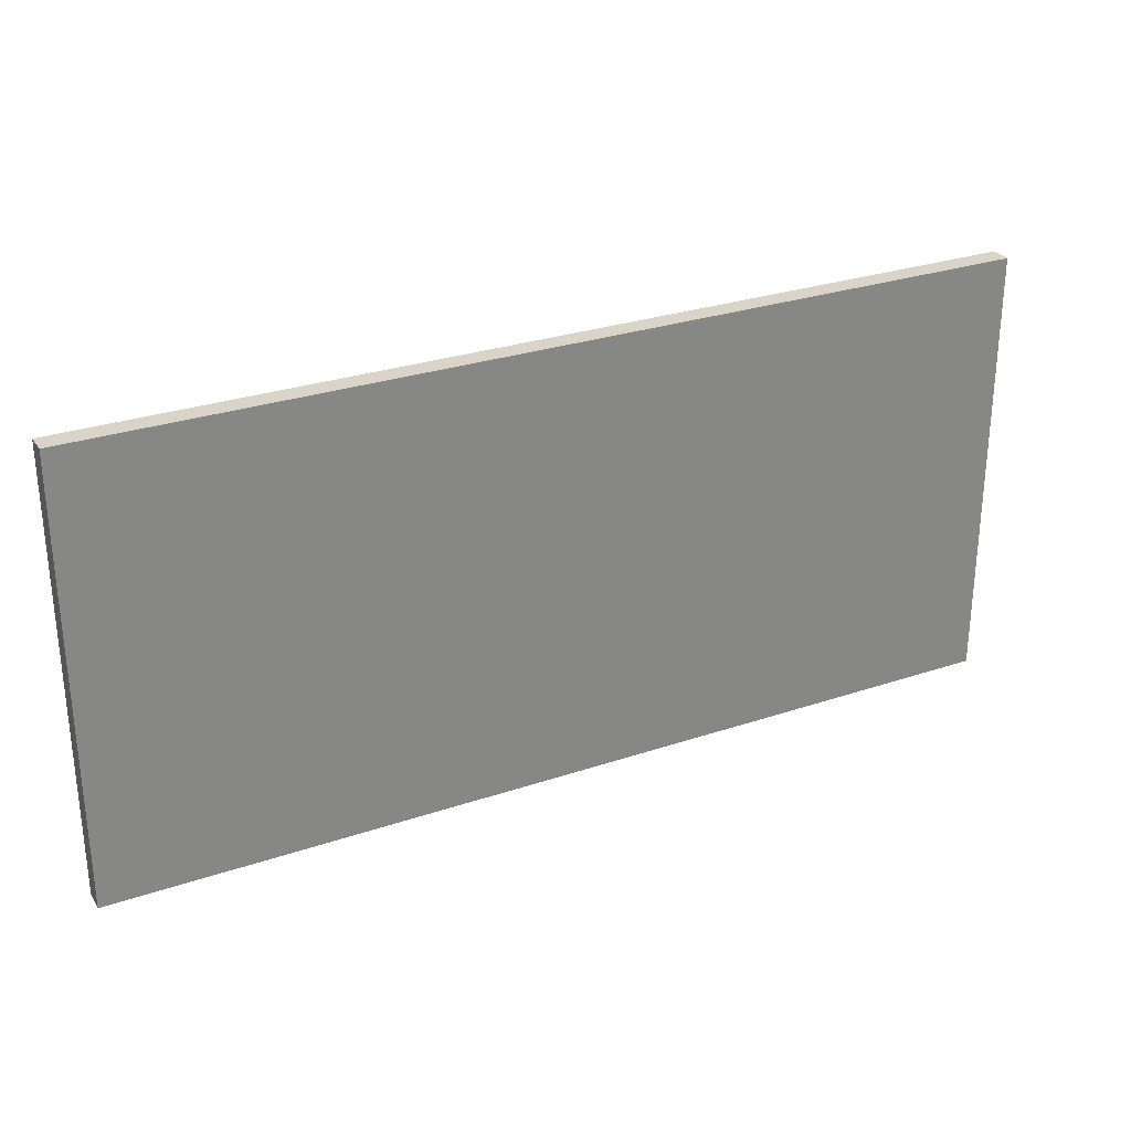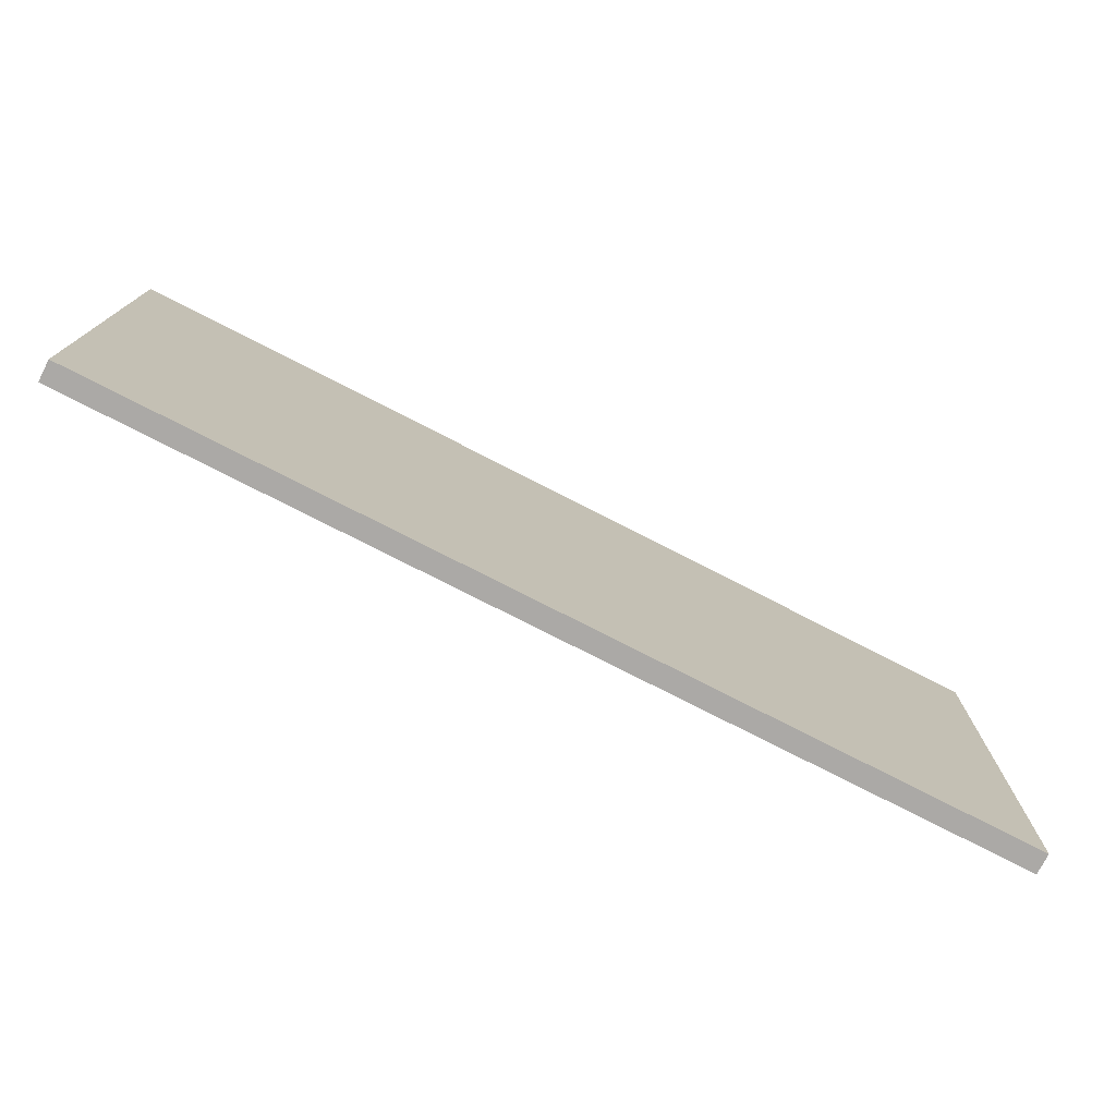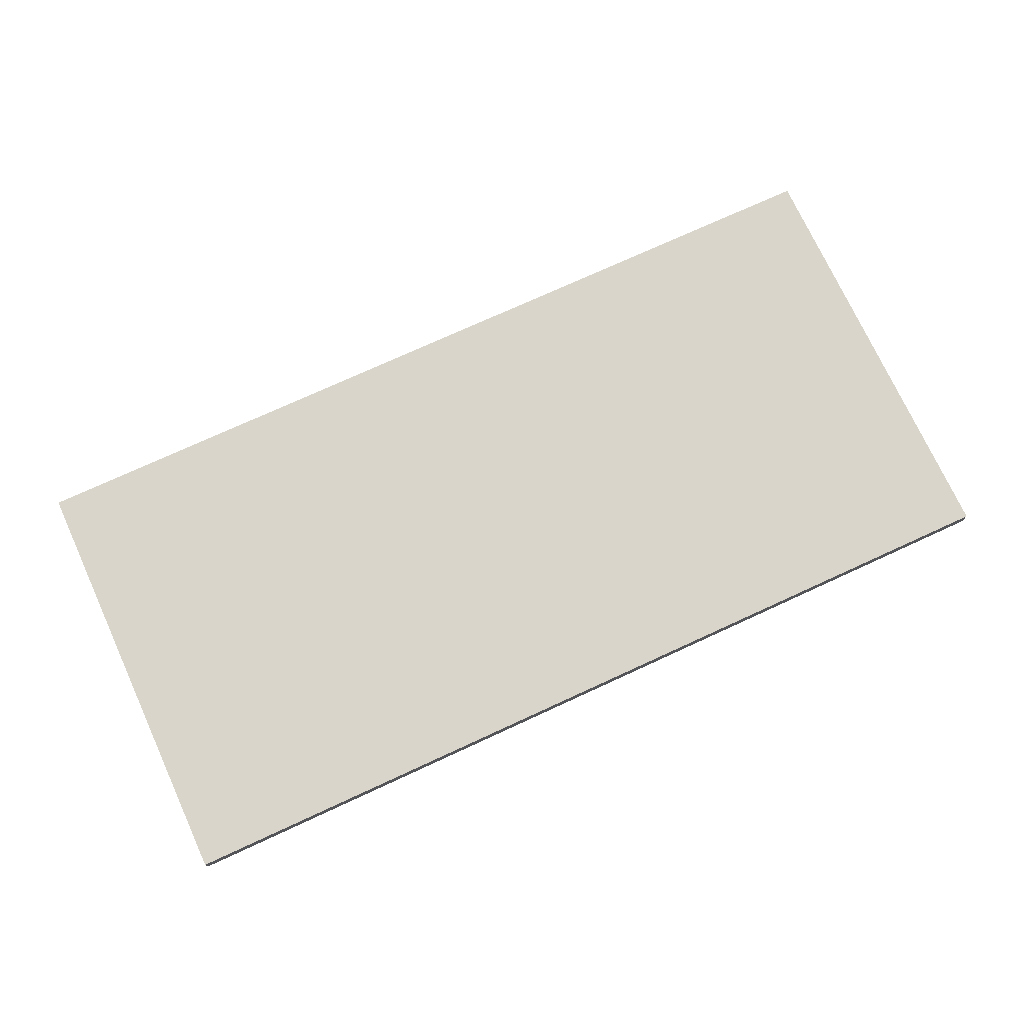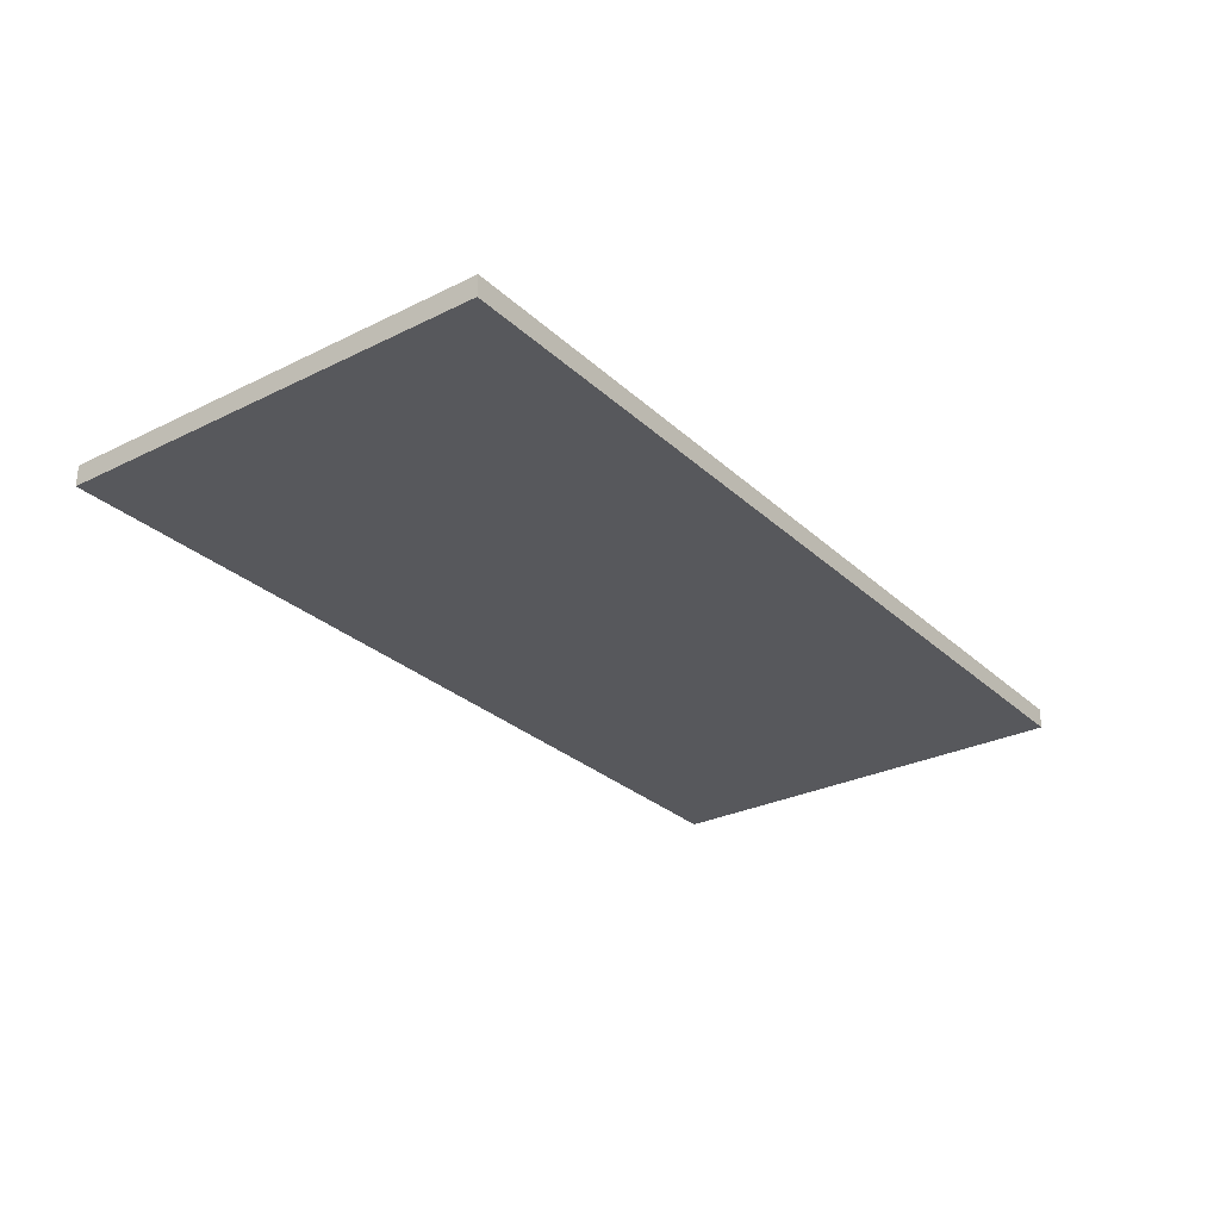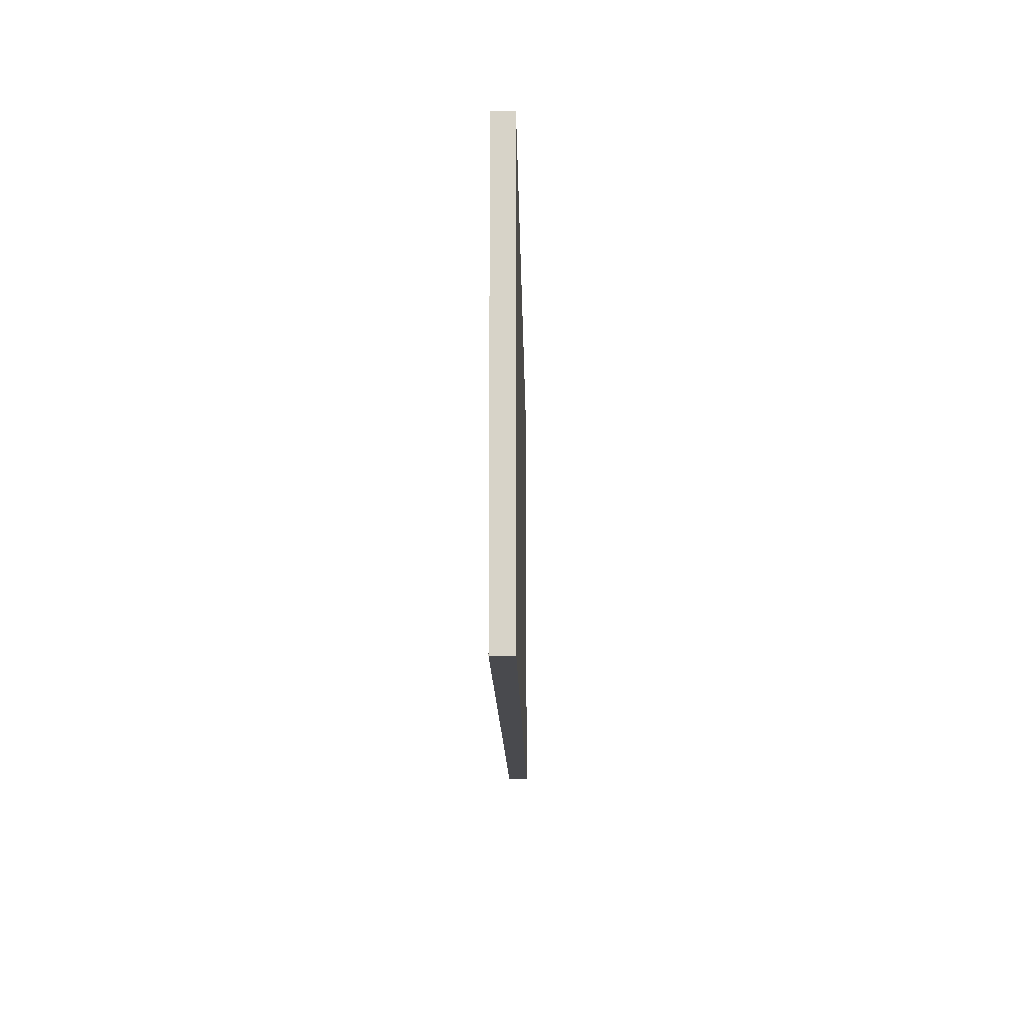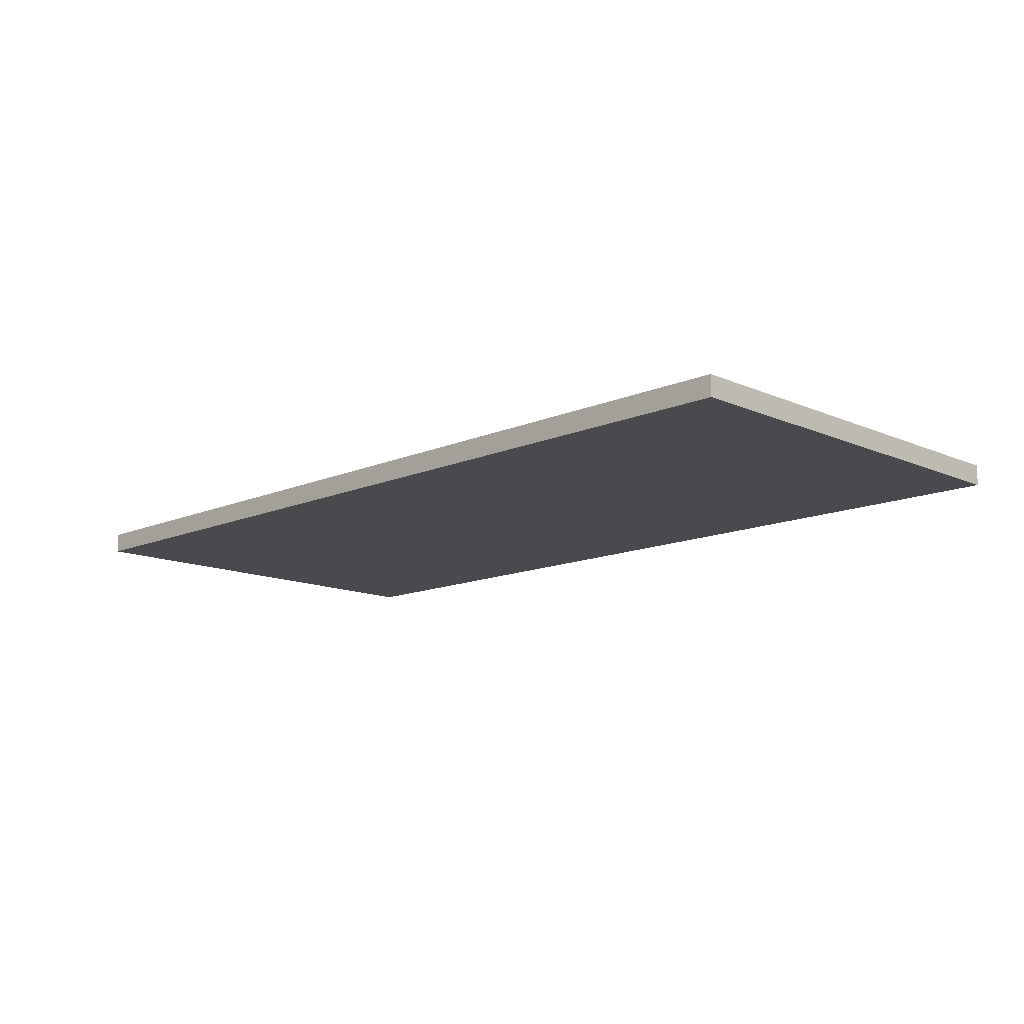
<metadata>
{"format":"obj","ext":"obj","renderer":"f3d","projection":"perspective","resolution":1024,"background":"white","views":[{"elev":28.5,"azim":-26.9,"up":"+Z"},{"elev":-75.6,"azim":-27.2,"up":"+Z"},{"elev":74.2,"azim":155.3,"up":"+Y"},{"elev":-28.5,"azim":-53.4,"up":"+Y"},{"elev":-13.4,"azim":-89.1,"up":"+Z"},{"elev":-13.1,"azim":44.8,"up":"+Y"}]}
</metadata>
<code>
v 17.75 0 8.5
v 0 0 8.5
v 0 0 0
v 17.75 0 0
v 0 0.4 8.5
v 17.75 0.4 8.5
v 17.75 0.4 0
v 0 0.4 0
v 0 0 8.5
v 17.75 0 8.5
v 17.75 0.4 8.5
v 0 0.4 8.5
v 17.75 0 8.5
v 17.75 0 0
v 17.75 0.4 0
v 17.75 0.4 8.5
v 17.75 0 0
v 0 0 0
v 0 0.4 0
v 17.75 0.4 0
v 0 0 0
v 0 0 8.5
v 0 0.4 8.5
v 0 0.4 0
f 1 2 4
f 4 2 3
f 6 7 5
f 5 7 8
f 9 10 12
f 12 10 11
f 13 14 16
f 16 14 15
f 17 18 20
f 20 18 19
f 21 22 24
f 24 22 23

</code>
